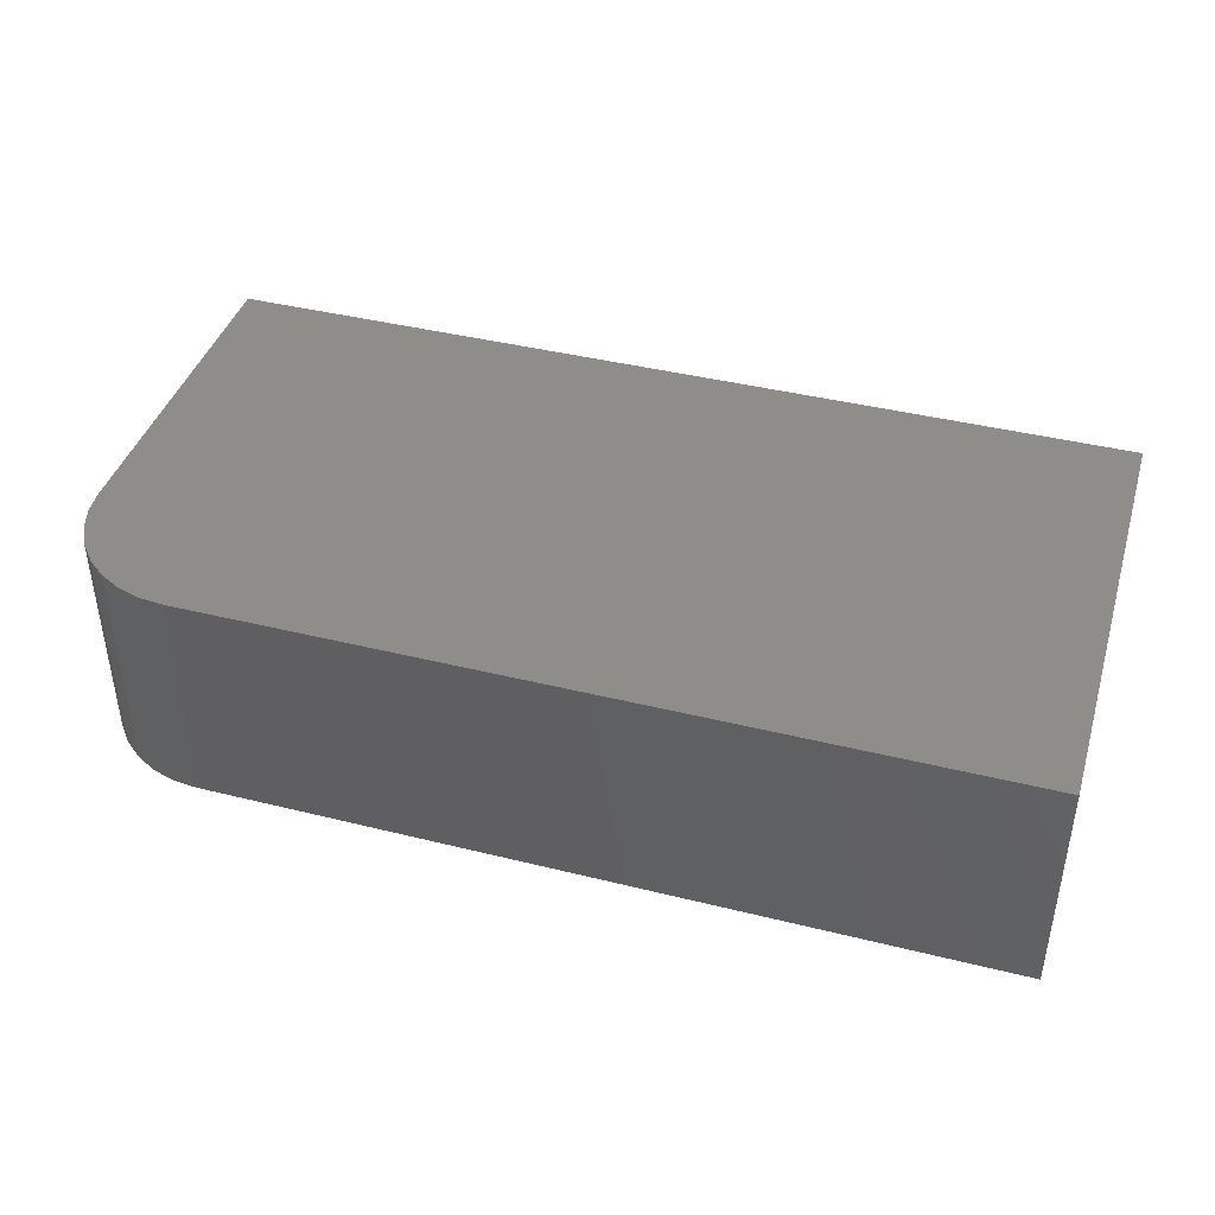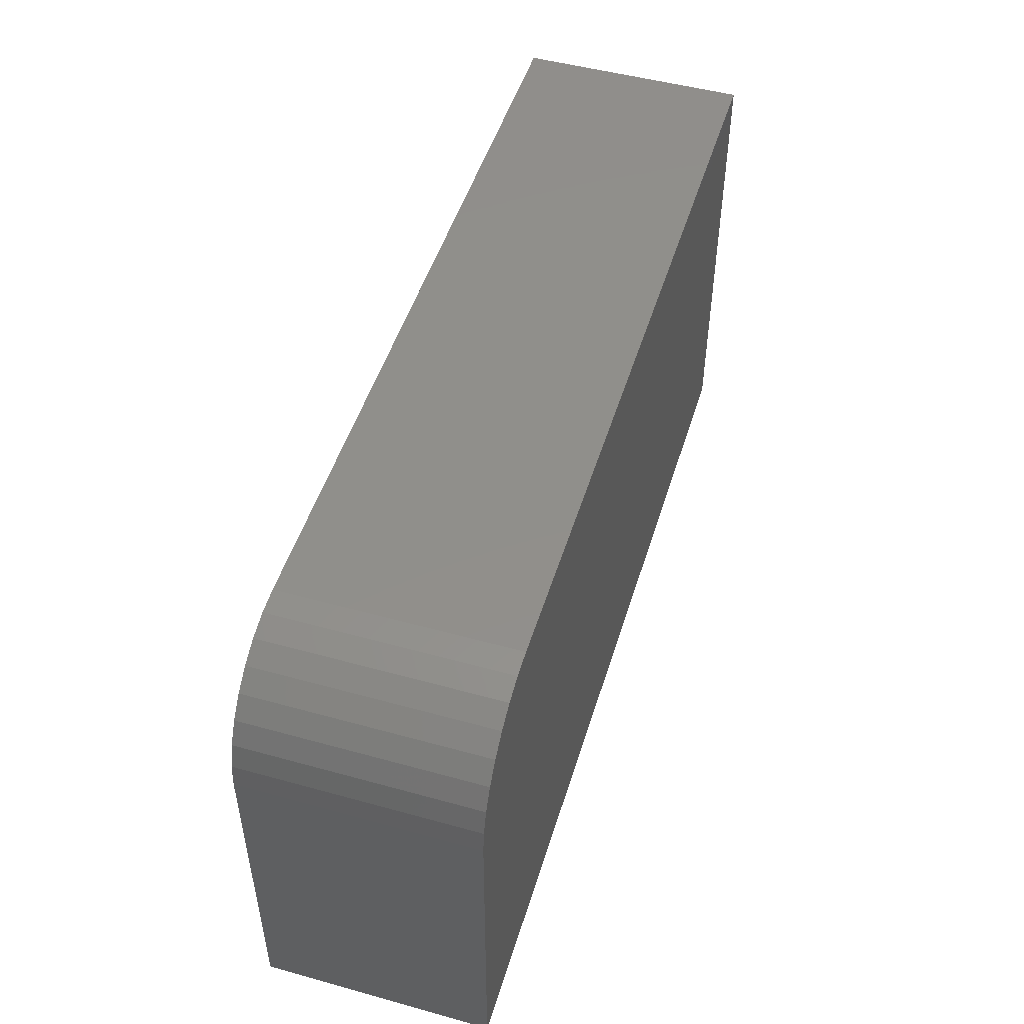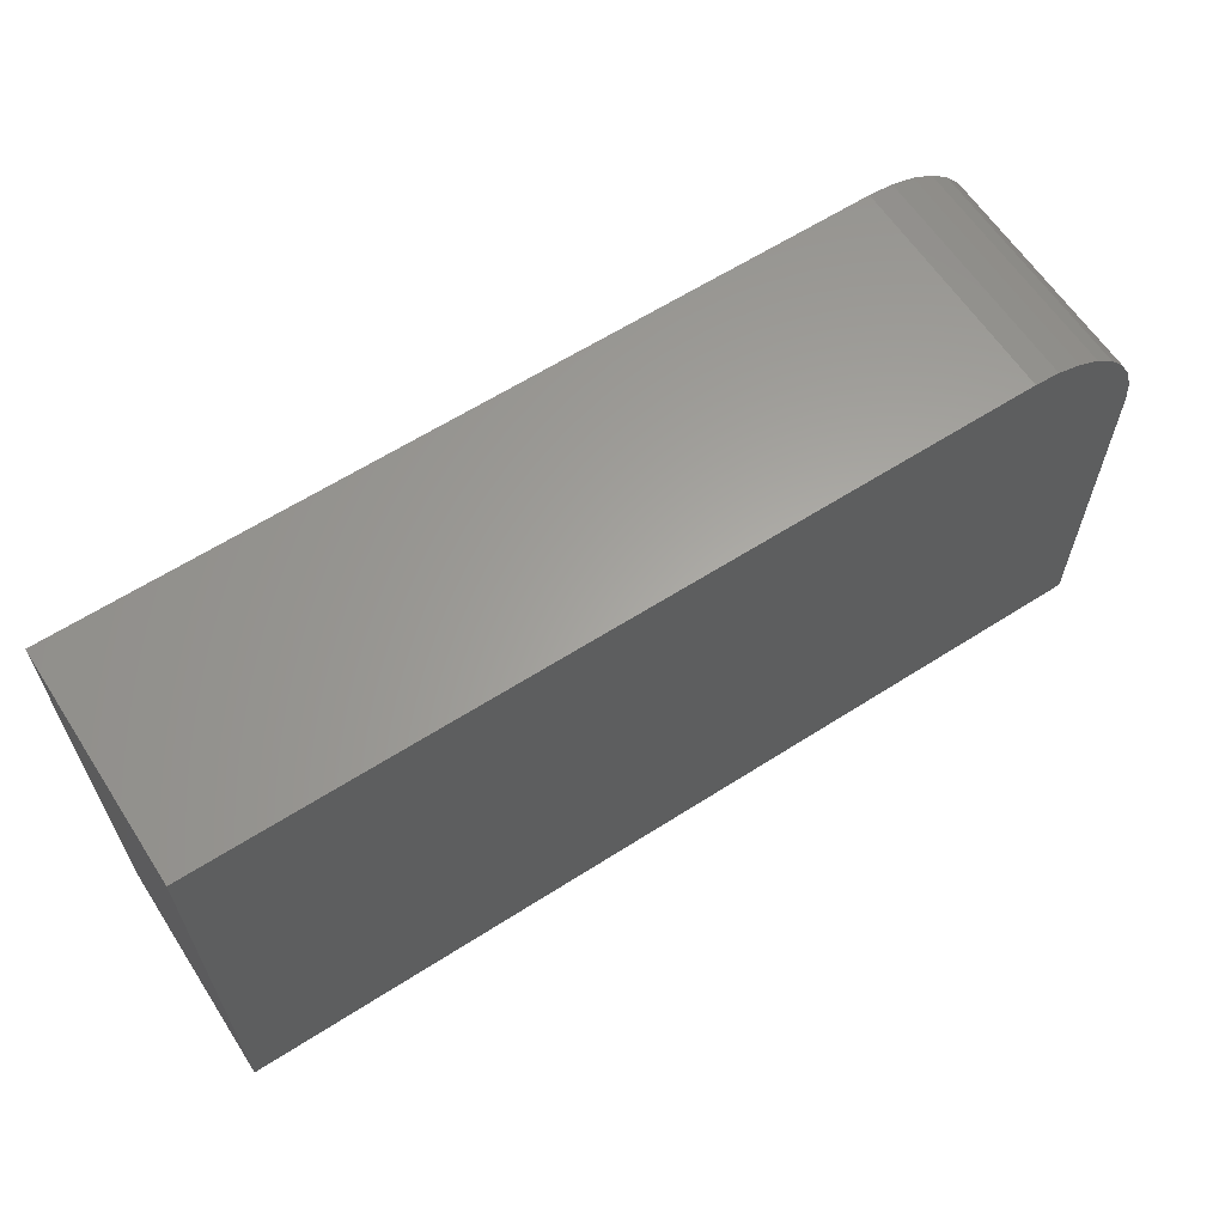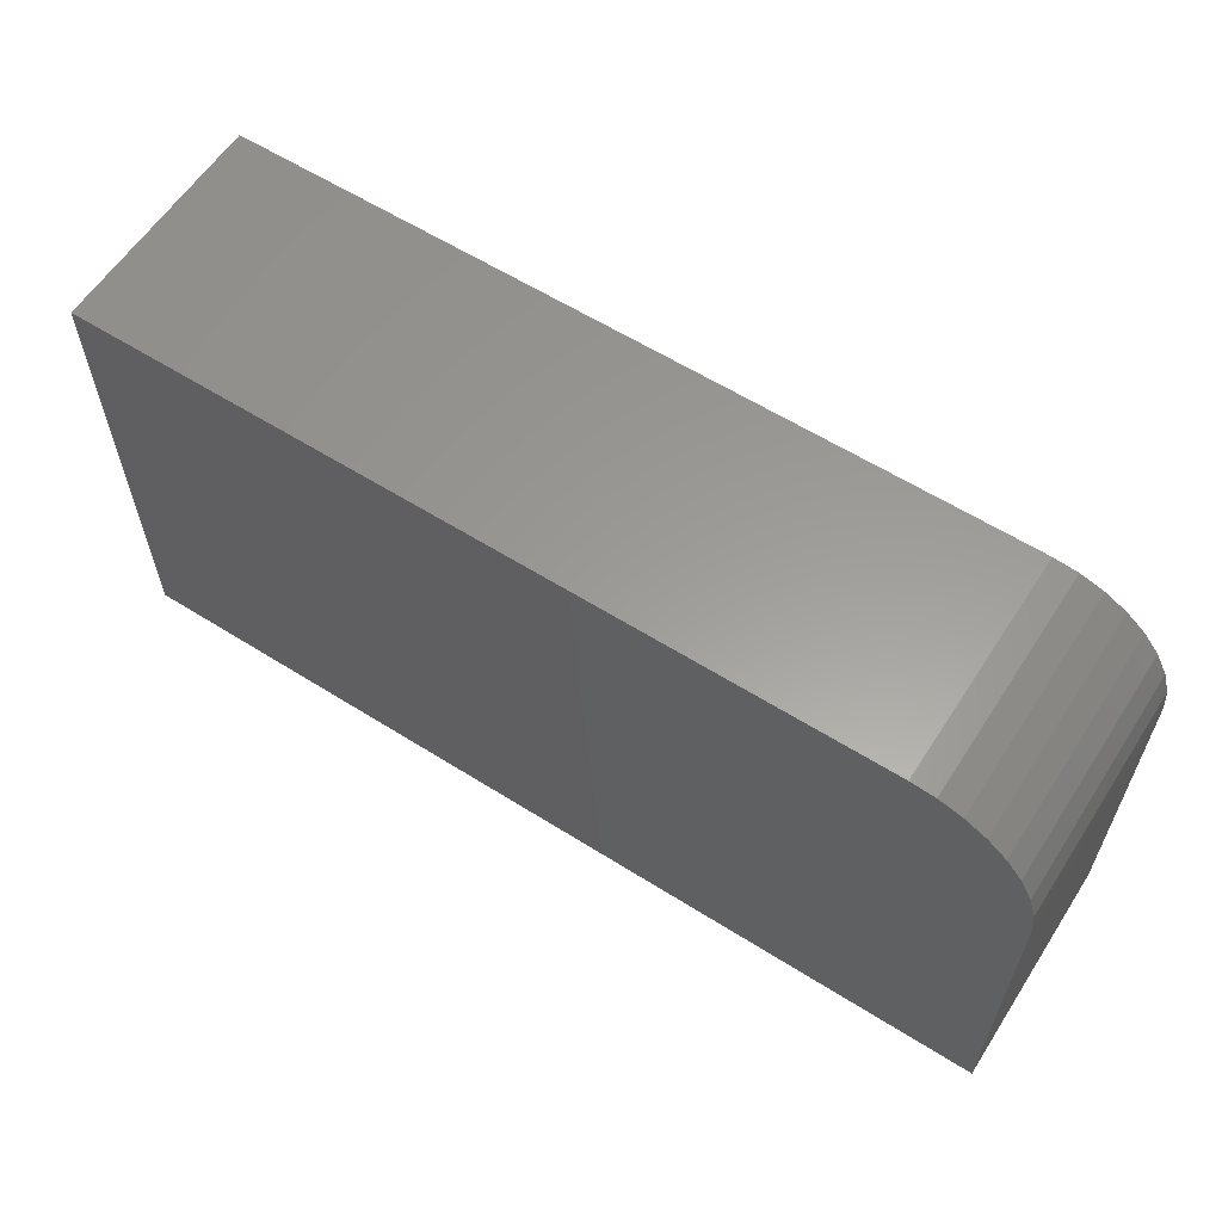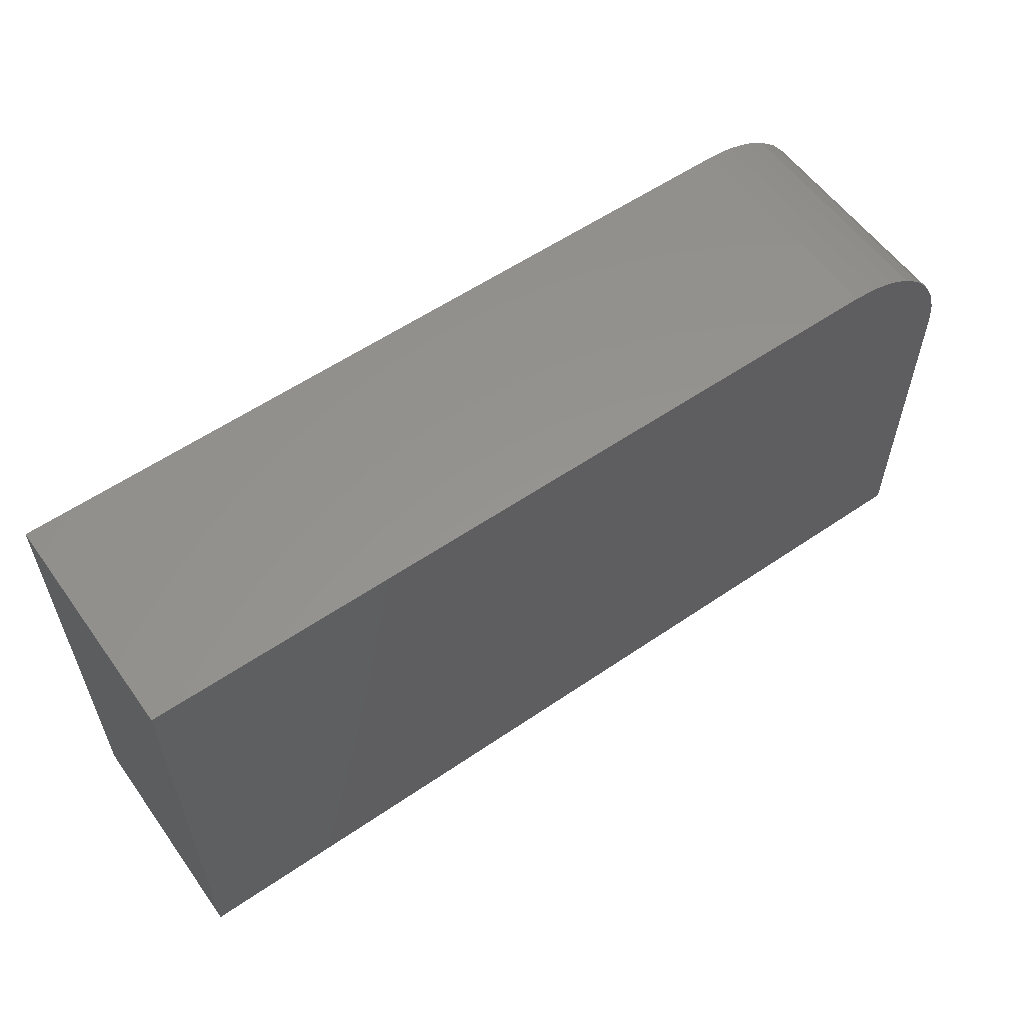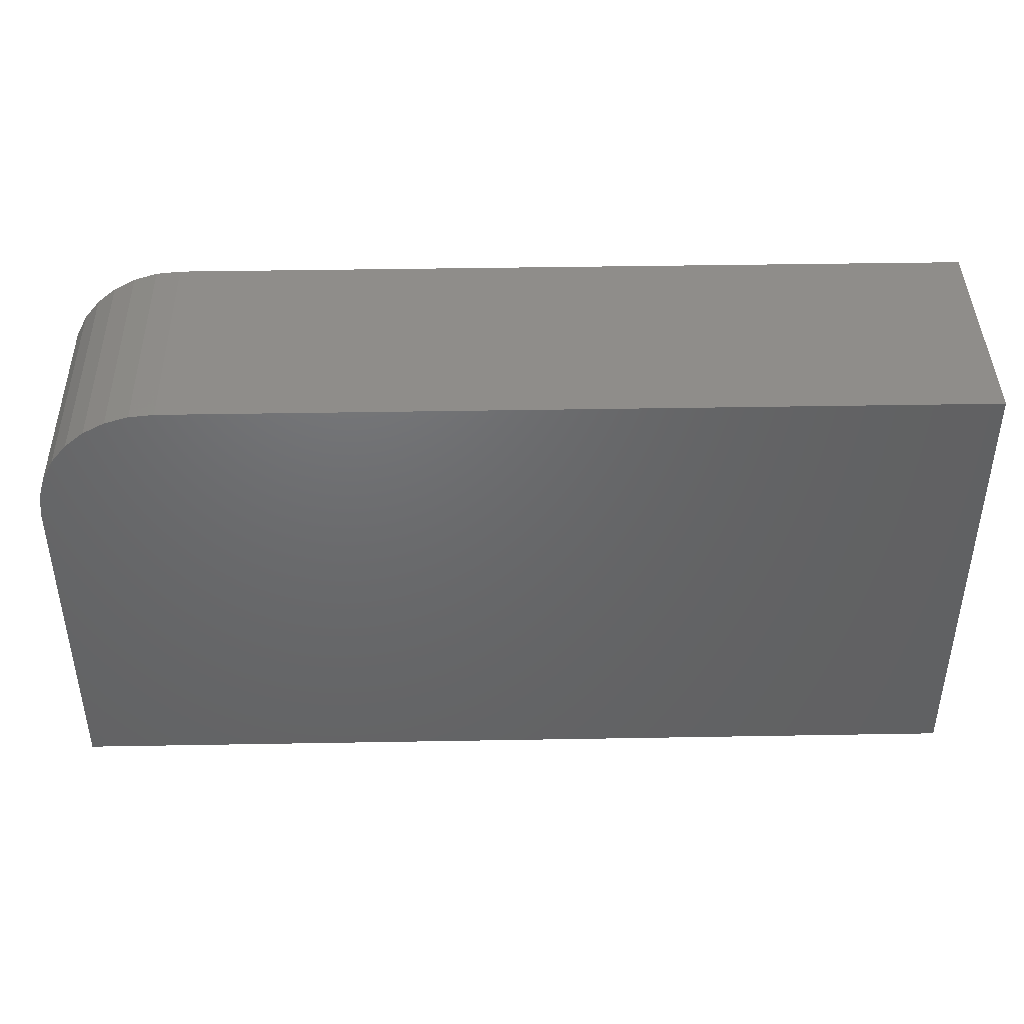
<metadata>
{"format":"stl","ext":"stl","renderer":"f3d","projection":"perspective","resolution":1024,"background":"white","views":[{"elev":41.5,"azim":16.7,"up":"+Y"},{"elev":49.5,"azim":-73.0,"up":"+Z"},{"elev":62.2,"azim":147.0,"up":"+Z"},{"elev":60.1,"azim":-147.2,"up":"+Z"},{"elev":57.4,"azim":144.6,"up":"+Z"},{"elev":42.2,"azim":-1.2,"up":"+Z"}]}
</metadata>
<code>
# stl→obj: 24 verts, 44 faces
v 0.75 -0.1875 0.3789
v 0.1016 -0.1875 0.3789
v 0.08175 -0.1875 0.377
v 0.0627 -0.1875 0.3712
v 0.04514 -0.1875 0.3618
v 0.02975 -0.1875 0.3492
v 0.01712 -0.1875 0.3338
v 0.007731 -0.1875 0.3163
v 0.001951 -0.1875 0.2972
v 1.698e-17 -0.1875 0.2774
v 0 -0.1875 0
v 0.75 -0.1875 -4.592e-17
v 0.75 0 0.3789
v 0.75 0 -4.592e-17
v 0 0 0
v 1.698e-17 0 0.2774
v 0.001951 0 0.2972
v 0.007731 0 0.3163
v 0.01712 0 0.3338
v 0.02975 0 0.3492
v 0.04514 0 0.3618
v 0.0627 0 0.3712
v 0.08175 0 0.377
v 0.1016 0 0.3789
f 1 2 3
f 1 3 4
f 1 4 5
f 1 5 6
f 1 6 7
f 1 7 8
f 1 8 9
f 1 9 10
f 1 10 11
f 1 11 12
f 13 14 15
f 13 15 16
f 13 16 17
f 13 17 18
f 13 18 19
f 13 19 20
f 13 20 21
f 13 21 22
f 13 22 23
f 13 23 24
f 10 16 11
f 11 16 15
f 1 13 2
f 2 13 24
f 16 10 17
f 17 10 9
f 17 9 18
f 18 9 8
f 18 8 19
f 19 8 7
f 19 7 20
f 20 7 6
f 20 6 21
f 21 6 5
f 21 5 22
f 22 5 4
f 22 4 23
f 23 4 3
f 23 3 24
f 24 3 2
f 12 14 1
f 1 14 13
f 11 15 12
f 12 15 14

</code>
